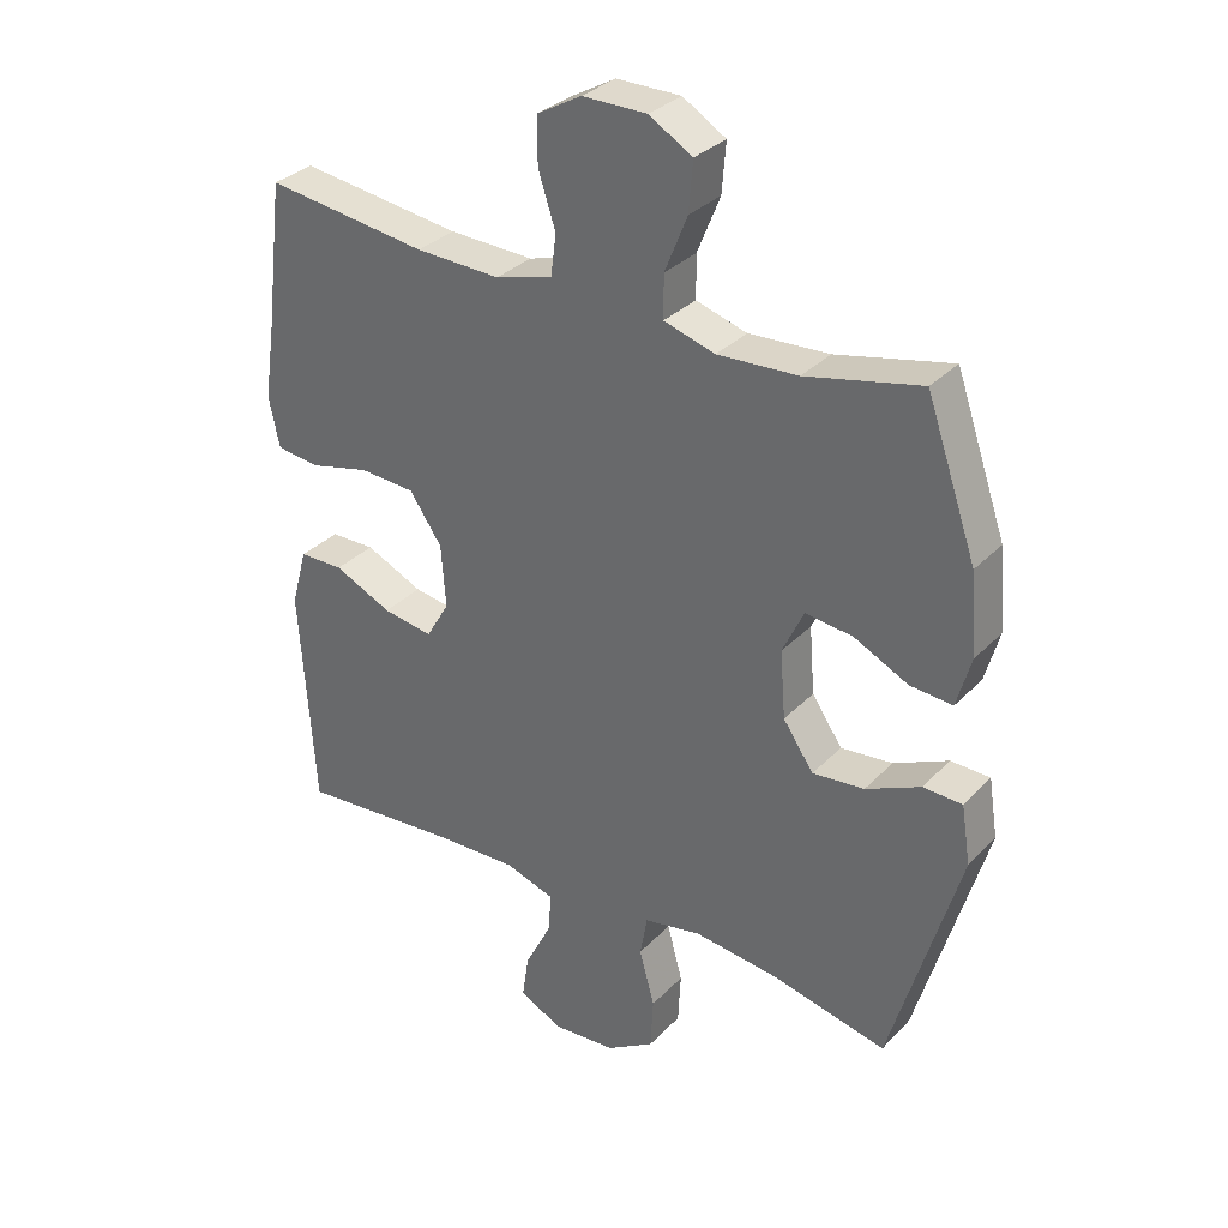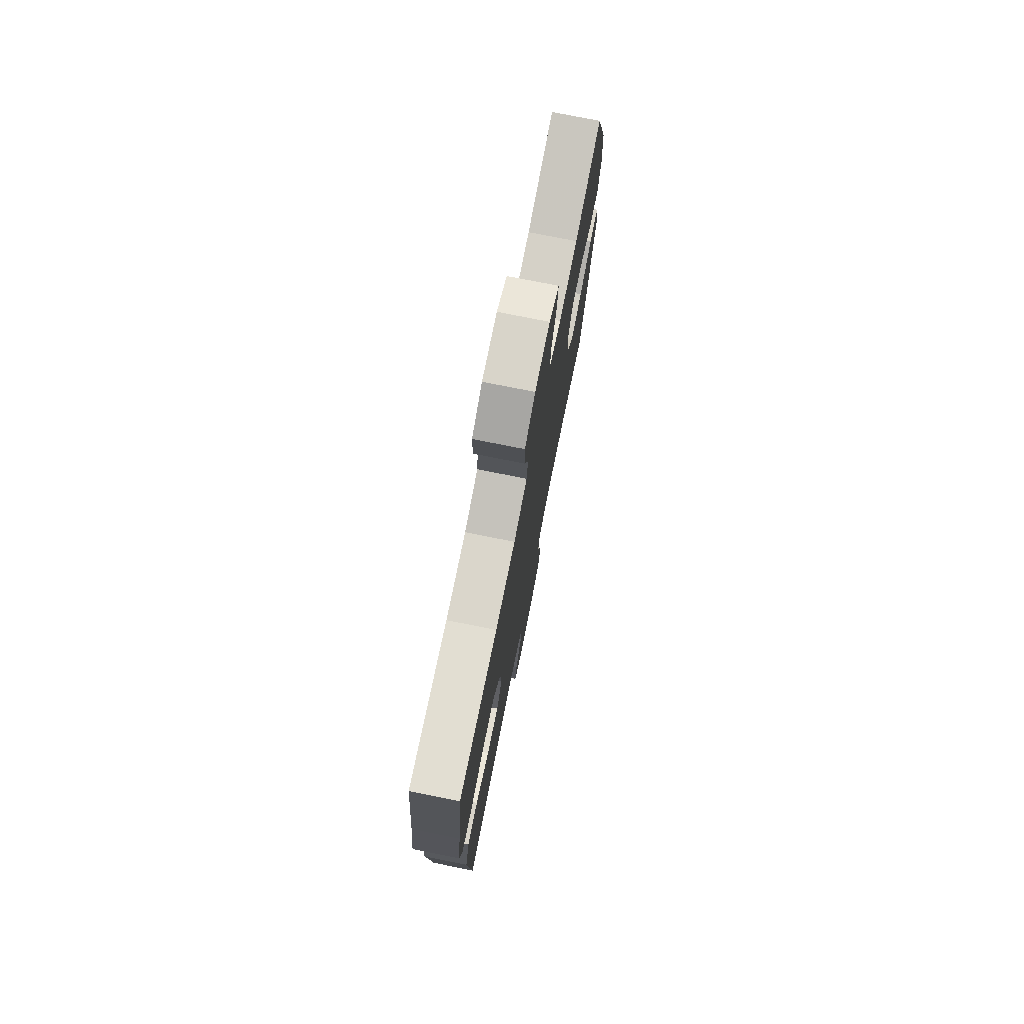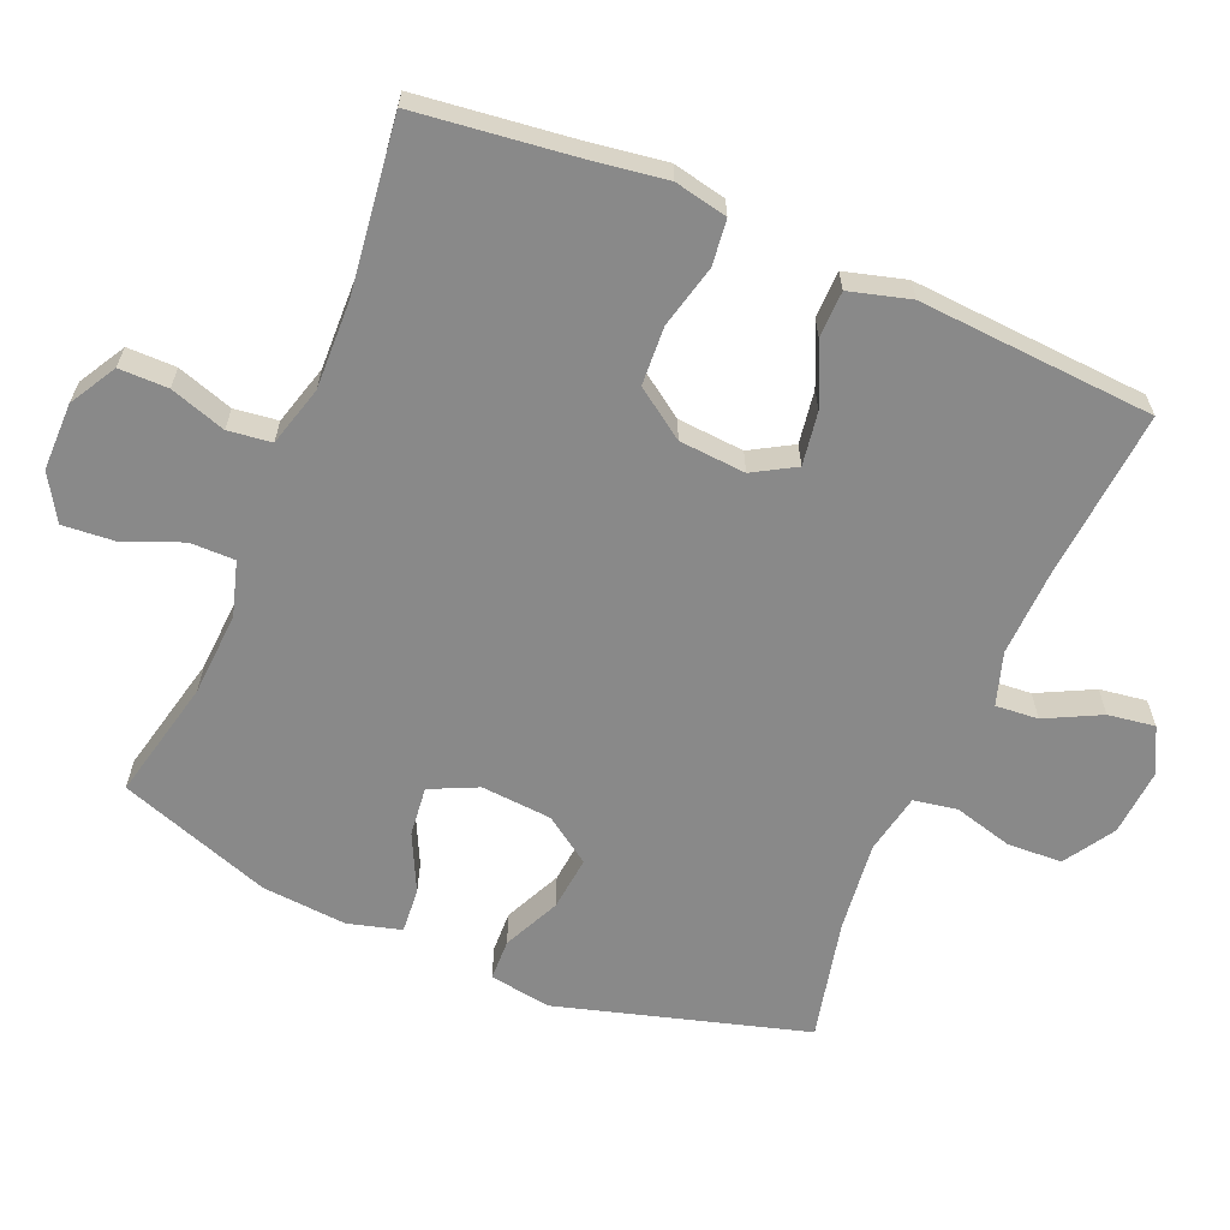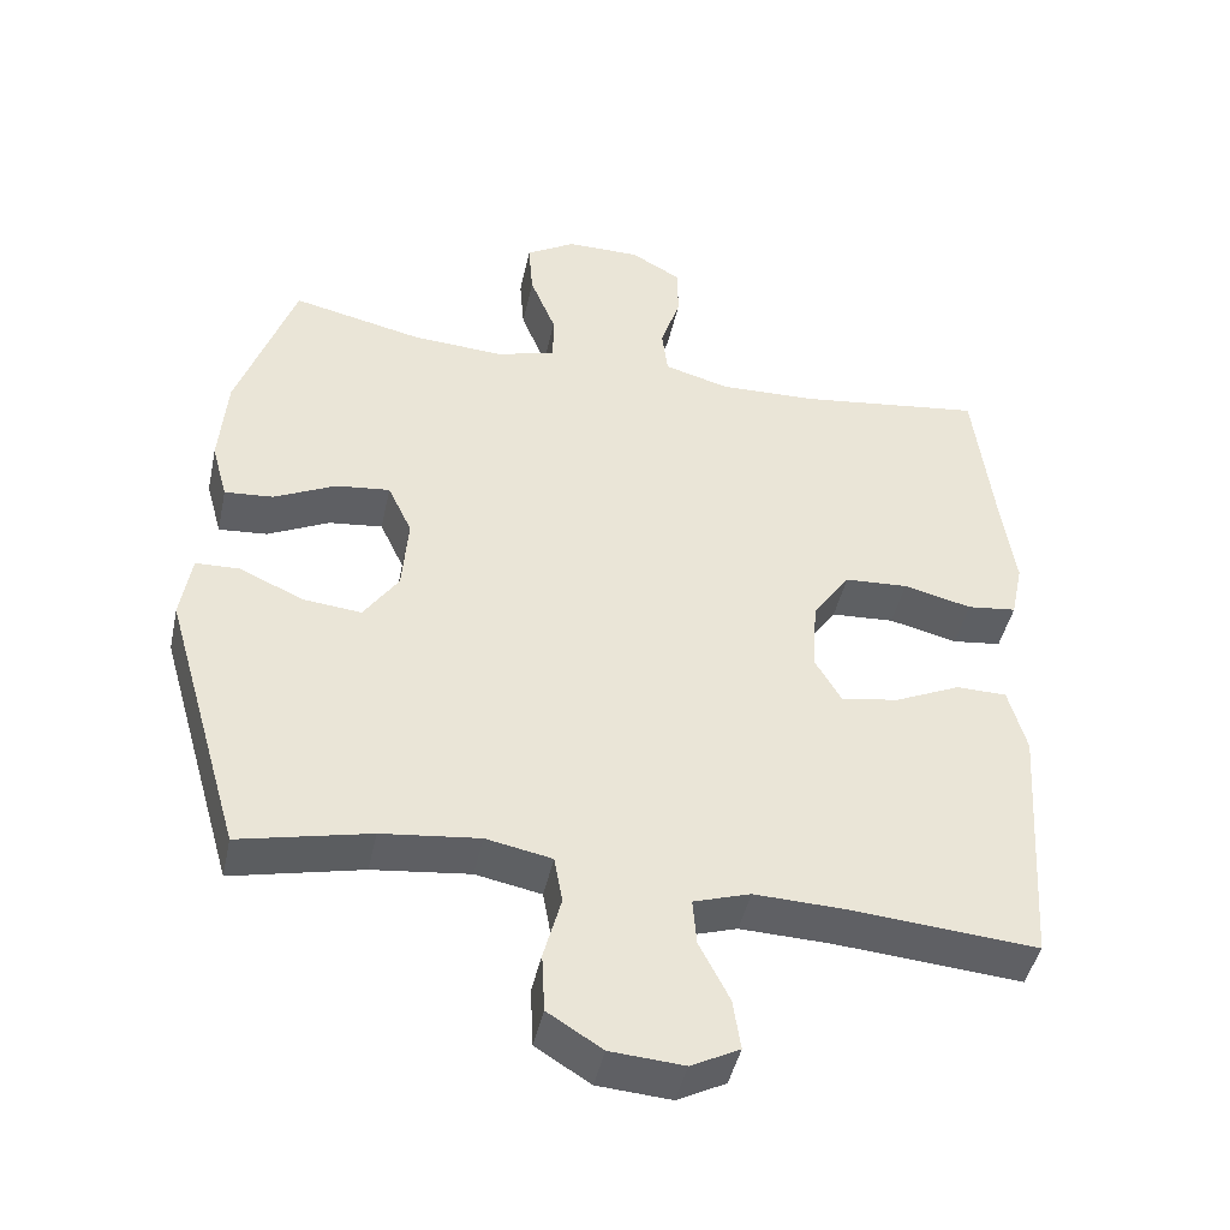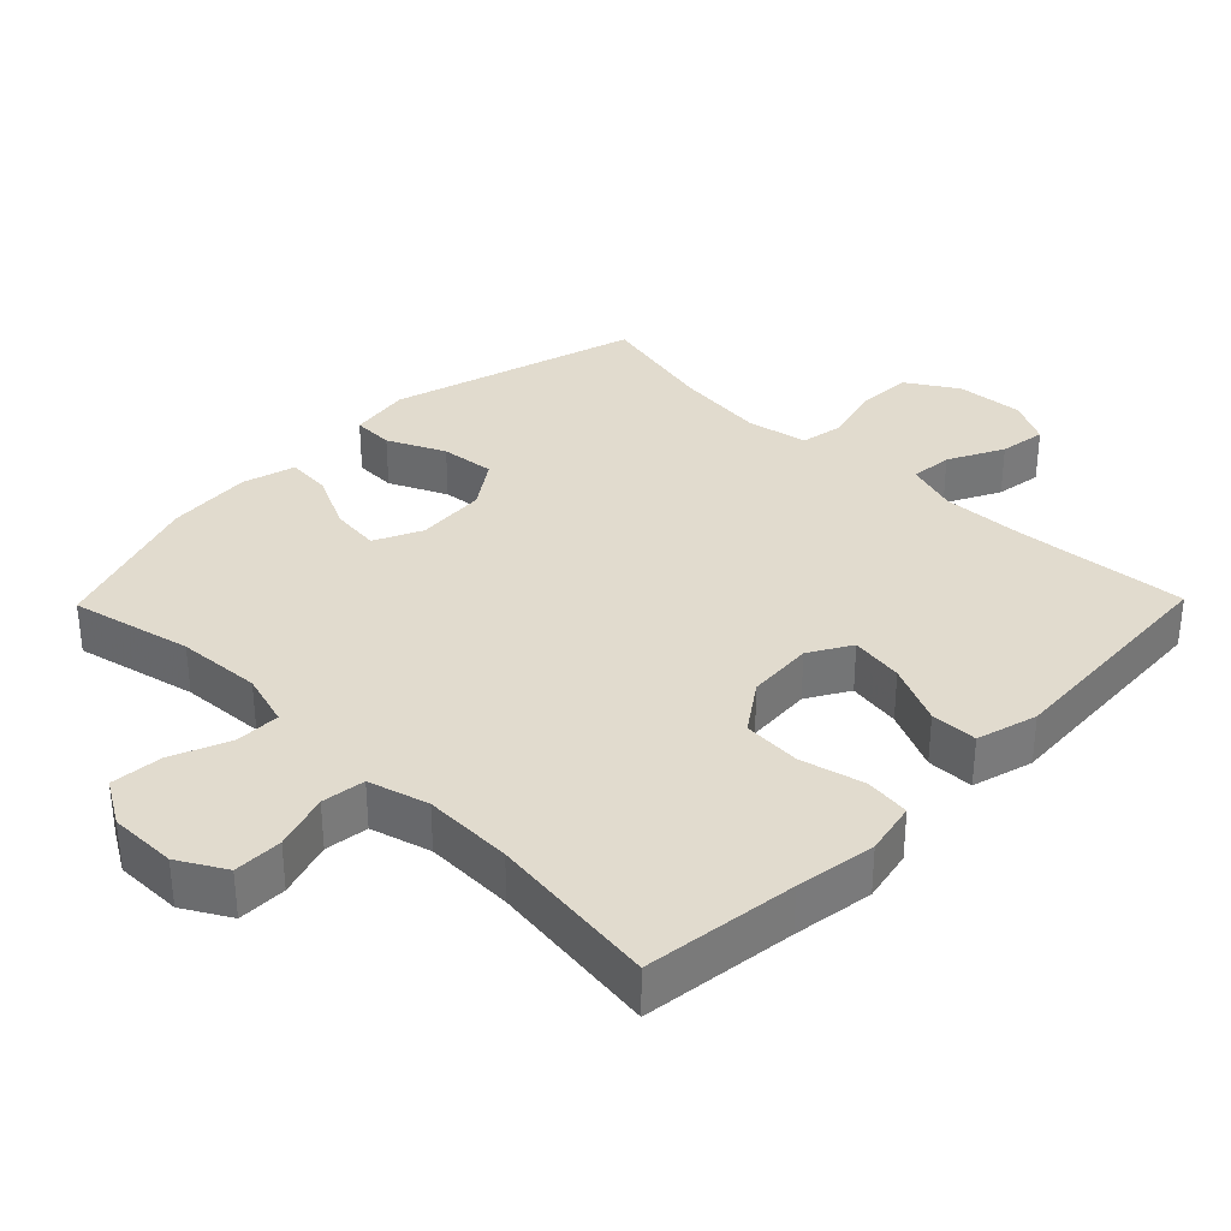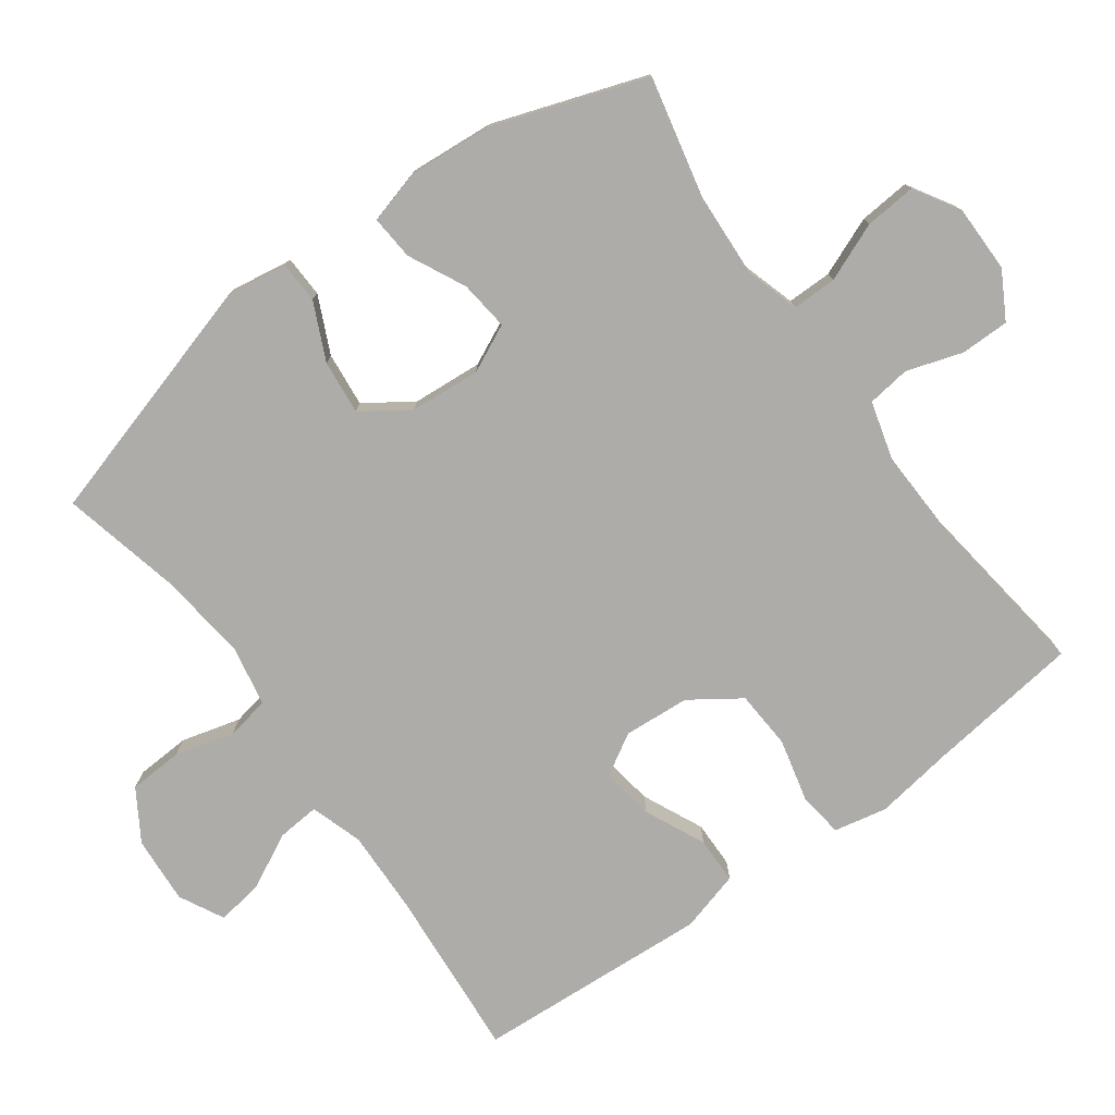
<metadata>
{"format":"obj","ext":"obj","renderer":"f3d","projection":"perspective","resolution":1024,"background":"white","views":[{"elev":32.3,"azim":-144.2,"up":"+Z"},{"elev":75.7,"azim":101.3,"up":"+Z"},{"elev":-63.2,"azim":67.0,"up":"+Y"},{"elev":-44.4,"azim":-12.1,"up":"+Z"},{"elev":33.8,"azim":44.4,"up":"+Y"},{"elev":-77.0,"azim":-53.9,"up":"+Y"}]}
</metadata>
<code>
v 0.5 0.07 -0.5
v 0.254 0.07 -0.48
v 0.133 0.07 -0.476
v 0.058 0.07 -0.5
v 0.063 0.07 -0.561
v 0.103 0.07 -0.64
v 0.113 0.07 -0.707
v 0.049 0.07 -0.74
v -0.048 0.07 -0.733
v -0.12 0.07 -0.688
v -0.124 0.07 -0.61
v -0.101 0.07 -0.525
v -0.112 0.07 -0.463
v -0.199 0.07 -0.446
v -0.328 0.07 -0.461
v -0.5 0.07 -0.5
v -0.603 0.07 -0.144
v -0.589 0.07 -0.056
v -0.53 0.07 -0.054
v -0.448 0.07 -0.092
v -0.37 0.07 -0.1
v -0.324 0.07 -0.033
v -0.316 0.07 0.068
v -0.348 0.07 0.136
v -0.419 0.07 0.128
v -0.501 0.07 0.088
v -0.565 0.07 0.083
v -0.586 0.07 0.159
v -0.576 0.07 0.281
v -0.5 0.07 0.5
v -0.327 0.07 0.461
v -0.206 0.07 0.454
v -0.129 0.07 0.477
v -0.129 0.07 0.541
v -0.163 0.07 0.625
v -0.169 0.07 0.699
v -0.104 0.07 0.738
v -0.007 0.07 0.738
v 0.06 0.07 0.7
v 0.06 0.07 0.63
v 0.034 0.07 0.55
v 0.042 0.07 0.488
v 0.128 0.07 0.464
v 0.256 0.07 0.468
v 0.5 0.07 0.5
v 0.527 0.07 0.281
v 0.544 0.07 0.166
v 0.528 0.07 0.09
v 0.463 0.07 0.082
v 0.373 0.07 0.104
v 0.289 0.07 0.099
v 0.24 0.07 0.028
v 0.233 0.07 -0.067
v 0.268 0.07 -0.127
v 0.344 0.07 -0.115
v 0.431 0.07 -0.075
v 0.498 0.07 -0.076
v 0.522 0.07 -0.163
v 0.513 0.07 -0.299
v 0.5 0 -0.5
v 0.254 0 -0.48
v 0.133 0 -0.476
v 0.058 0 -0.5
v 0.063 0 -0.561
v 0.103 0 -0.64
v 0.113 0 -0.707
v 0.049 0 -0.74
v -0.048 0 -0.733
v -0.12 0 -0.688
v -0.124 0 -0.61
v -0.101 0 -0.525
v -0.112 0 -0.463
v -0.199 0 -0.446
v -0.328 0 -0.461
v -0.5 0 -0.5
v -0.603 0 -0.144
v -0.589 0 -0.056
v -0.53 0 -0.054
v -0.448 0 -0.092
v -0.37 0 -0.1
v -0.324 0 -0.033
v -0.316 0 0.068
v -0.348 0 0.136
v -0.419 0 0.128
v -0.501 0 0.088
v -0.565 0 0.083
v -0.586 0 0.159
v -0.576 0 0.281
v -0.5 0 0.5
v -0.327 0 0.461
v -0.206 0 0.454
v -0.129 0 0.477
v -0.129 0 0.541
v -0.163 0 0.625
v -0.169 0 0.699
v -0.104 0 0.738
v -0.007 0 0.738
v 0.06 0 0.7
v 0.06 0 0.63
v 0.034 0 0.55
v 0.042 0 0.488
v 0.128 0 0.464
v 0.256 0 0.468
v 0.5 0 0.5
v 0.527 0 0.281
v 0.544 0 0.166
v 0.528 0 0.09
v 0.463 0 0.082
v 0.373 0 0.104
v 0.289 0 0.099
v 0.24 0 0.028
v 0.233 0 -0.067
v 0.268 0 -0.127
v 0.344 0 -0.115
v 0.431 0 -0.075
v 0.498 0 -0.076
v 0.522 0 -0.163
v 0.513 0 -0.299
f 57 58 59
f 56 57 59
f 55 56 59
f 59 1 2
f 55 59 2
f 54 55 2
f 53 54 2 3
f 52 53 3 4
f 48 49 50
f 47 48 50
f 46 47 50
f 46 50 51
f 45 46 51
f 44 45 51
f 43 44 51 52
f 39 40 41
f 38 39 41
f 37 38 41
f 36 37 41
f 35 36 41
f 34 35 41
f 33 34 41 42
f 43 52 4
f 42 43 4
f 33 42 4
f 32 33 4
f 29 30 31
f 28 29 31
f 27 28 31
f 26 27 31
f 25 26 31
f 18 19 20
f 17 18 20
f 16 17 20
f 15 16 20
f 14 15 20 21
f 13 14 21 22
f 10 11 12
f 9 10 12
f 8 9 12
f 7 8 12
f 6 7 12
f 5 6 12
f 5 12 13
f 13 22 23
f 5 13 23
f 4 5 23
f 24 25 31 32
f 4 23 24 32
f 118 117 116
f 118 116 115
f 118 115 114
f 61 60 118
f 61 118 114
f 61 114 113
f 62 61 113 112
f 63 62 112 111
f 109 108 107
f 109 107 106
f 109 106 105
f 110 109 105
f 110 105 104
f 110 104 103
f 111 110 103 102
f 100 99 98
f 100 98 97
f 100 97 96
f 100 96 95
f 100 95 94
f 100 94 93
f 101 100 93 92
f 63 111 102
f 63 102 101
f 63 101 92
f 63 92 91
f 90 89 88
f 90 88 87
f 90 87 86
f 90 86 85
f 90 85 84
f 79 78 77
f 79 77 76
f 79 76 75
f 79 75 74
f 80 79 74 73
f 81 80 73 72
f 71 70 69
f 71 69 68
f 71 68 67
f 71 67 66
f 71 66 65
f 71 65 64
f 72 71 64
f 82 81 72
f 82 72 64
f 82 64 63
f 91 90 84 83
f 91 83 82 63
f 1 60 61 2
f 2 61 62 3
f 3 62 63 4
f 4 63 64 5
f 5 64 65 6
f 6 65 66 7
f 7 66 67 8
f 8 67 68 9
f 9 68 69 10
f 10 69 70 11
f 11 70 71 12
f 12 71 72 13
f 13 72 73 14
f 14 73 74 15
f 15 74 75 16
f 16 75 76 17
f 17 76 77 18
f 18 77 78 19
f 19 78 79 20
f 20 79 80 21
f 21 80 81 22
f 22 81 82 23
f 23 82 83 24
f 24 83 84 25
f 25 84 85 26
f 26 85 86 27
f 27 86 87 28
f 28 87 88 29
f 29 88 89 30
f 30 89 90 31
f 31 90 91 32
f 32 91 92 33
f 33 92 93 34
f 34 93 94 35
f 35 94 95 36
f 36 95 96 37
f 37 96 97 38
f 38 97 98 39
f 39 98 99 40
f 40 99 100 41
f 41 100 101 42
f 42 101 102 43
f 43 102 103 44
f 44 103 104 45
f 45 104 105 46
f 46 105 106 47
f 47 106 107 48
f 48 107 108 49
f 49 108 109 50
f 50 109 110 51
f 51 110 111 52
f 52 111 112 53
f 53 112 113 54
f 54 113 114 55
f 55 114 115 56
f 56 115 116 57
f 57 116 117 58
f 58 117 118 59
f 59 118 60 1

</code>
